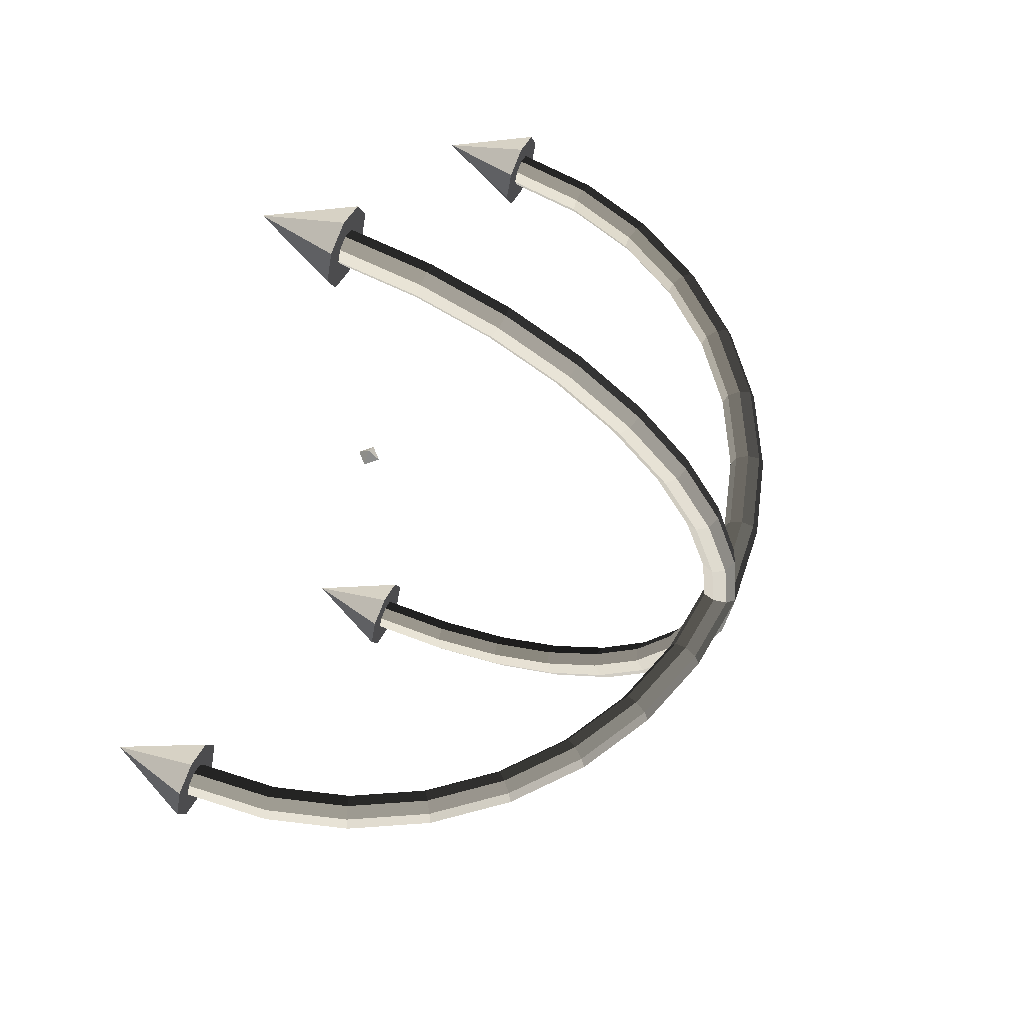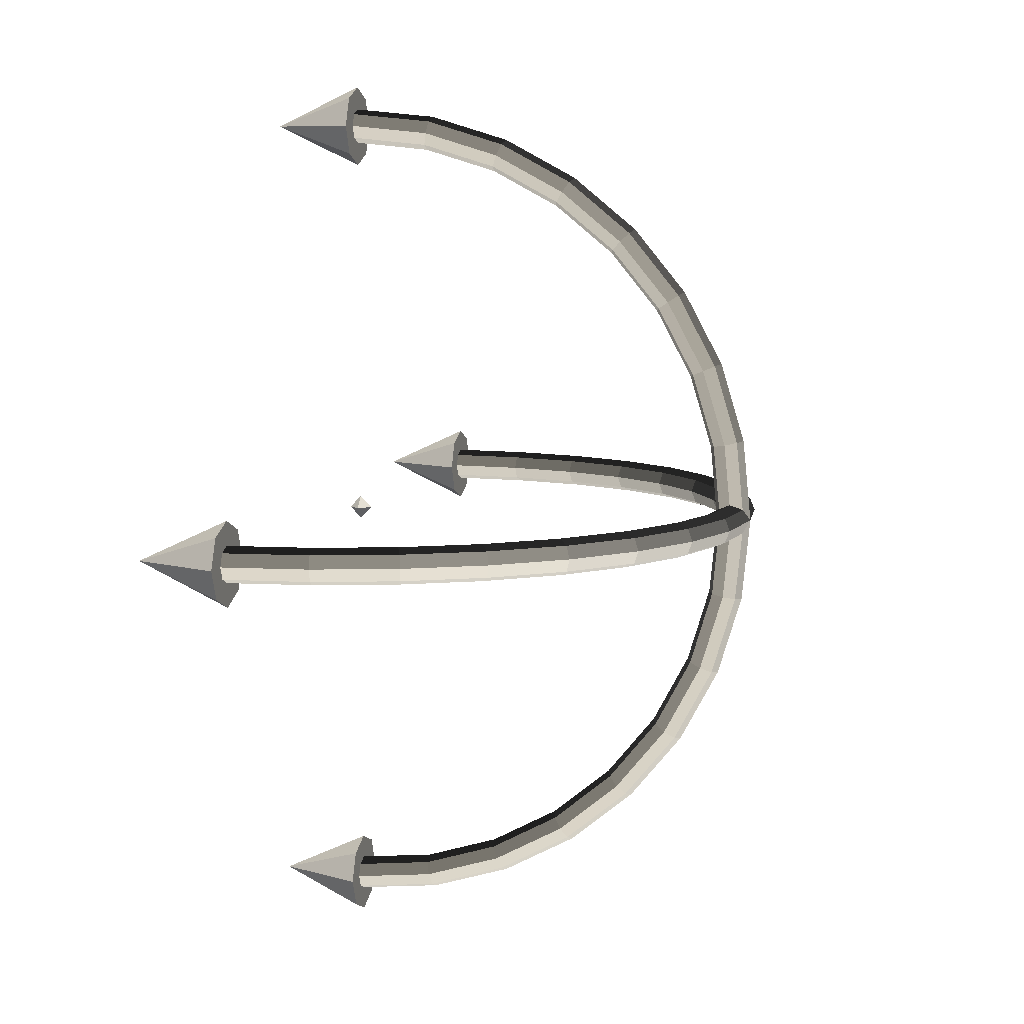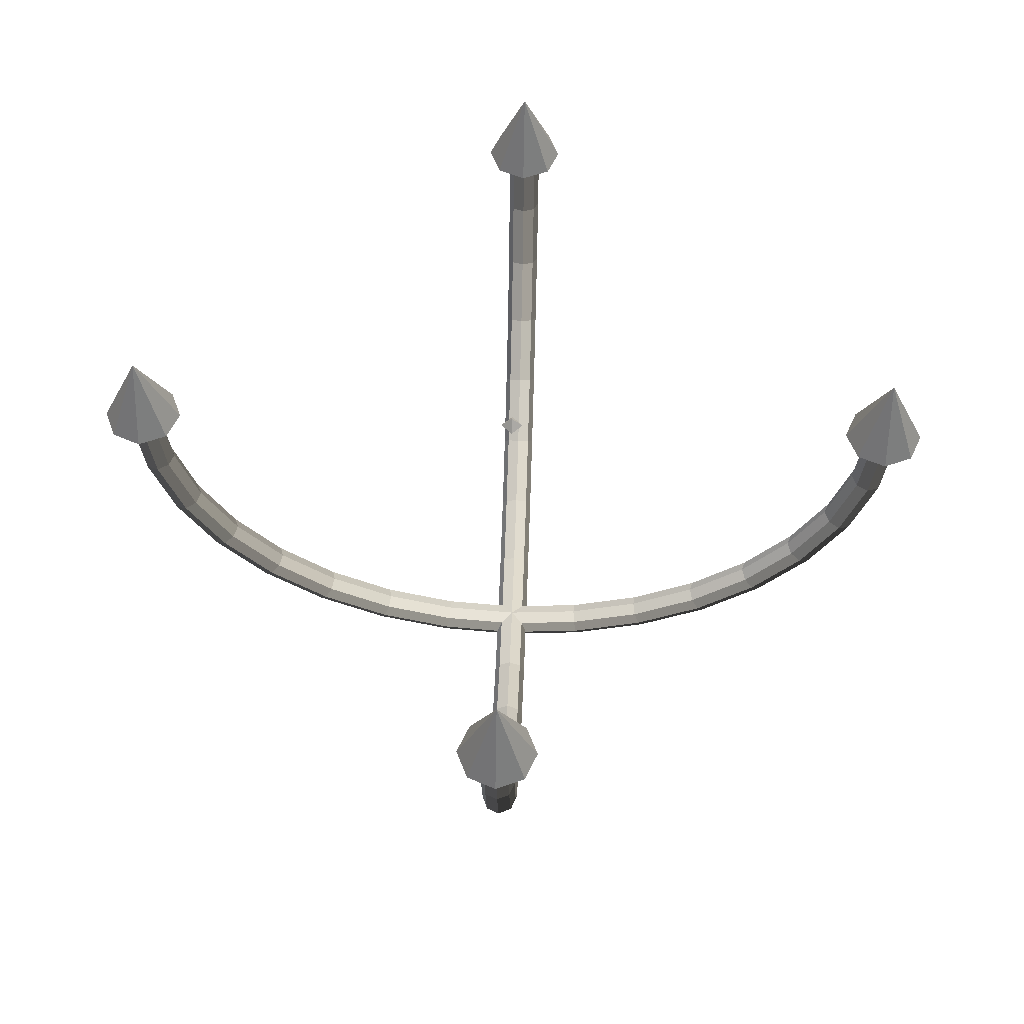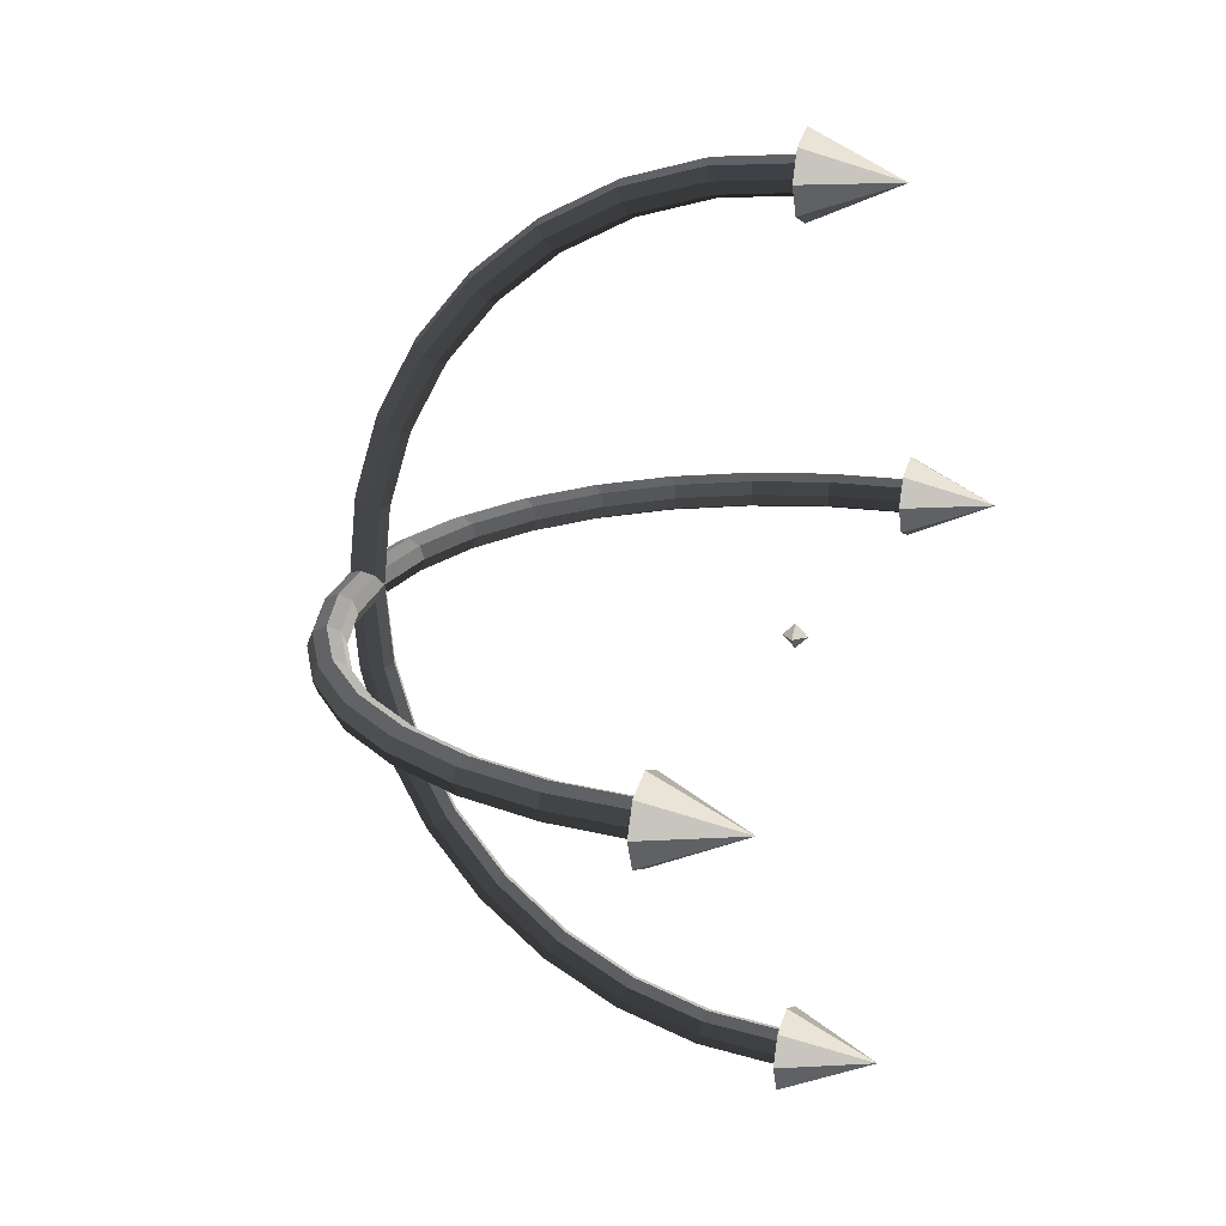
<metadata>
{"format":"obj","ext":"obj","renderer":"f3d","projection":"perspective","resolution":1024,"background":"white","views":[{"elev":62.8,"azim":-66.1,"up":"+Z"},{"elev":7.9,"azim":-75.8,"up":"+Z"},{"elev":55.6,"azim":92.1,"up":"+Y"},{"elev":20.7,"azim":109.4,"up":"+Z"}]}
</metadata>
<code>
v  0.7 0 -0
v  0.7495 0 -0.0495
v  0.77 0 -0
v  0.7495 0 0.0495
v  0.6505 0 -0.0495
v  0.7 0 -0.07
v  0.6505 0 0.0495
v  0.63 0 0
v  0.7 0 0.07
v  0.7 0.15 -0
g Kegel001
f 1 2 3 4
f 1 5 6 2
f 1 7 8 5
f 1 4 9 7
f 4 3 10 10
f 3 2 10 10
f 2 6 10 10
f 6 5 10 10
f 5 8 10 10
f 8 7 10 10
f 7 9 10 10
f 9 4 10 10
f 10 10 10 10
f 10 10 10 10
f 10 10 10 10
f 10 10 10 10
v  -0.7003 -0 -0
v  -0.7303 -0 -0
v  -0.7215 -0 0.0212
v  -0.7003 -0 0.03
v  -0.7003 -0 -0.03
v  -0.7215 -0 -0.0212
v  -0.6703 -0 -0
v  -0.6791 -0 -0.0212
v  -0.6791 -0 0.0212
v  -0.7076 -0.1408 0.0212
v  -0.6868 -0.1366 0.03
v  -0.7162 -0.1425 -0
v  -0.7076 -0.1408 -0.0212
v  -0.6868 -0.1366 -0.03
v  -0.666 -0.1325 -0.0212
v  -0.6574 -0.1308 -0
v  -0.666 -0.1325 0.0212
v  -0.6666 -0.2761 0.0212
v  -0.647 -0.268 0.03
v  -0.6747 -0.2795 -0
v  -0.6666 -0.2761 -0.0212
v  -0.647 -0.268 -0.03
v  -0.6274 -0.2599 -0.0212
v  -0.6193 -0.2565 -0
v  -0.6274 -0.2599 0.0212
v  -0.5999 -0.4008 0.0212
v  -0.5823 -0.3891 0.03
v  -0.6072 -0.4057 -0
v  -0.5999 -0.4008 -0.0212
v  -0.5823 -0.3891 -0.03
v  -0.5646 -0.3773 -0.0212
v  -0.5573 -0.3724 -0
v  -0.5646 -0.3773 0.0212
v  -0.5102 -0.5102 0.0212
v  -0.4952 -0.4952 0.03
v  -0.5164 -0.5164 -0
v  -0.5102 -0.5102 -0.0212
v  -0.4952 -0.4952 -0.03
v  -0.4802 -0.4802 -0.0212
v  -0.474 -0.474 -0
v  -0.4802 -0.4802 0.0212
v  -0.4008 -0.5999 0.0212
v  -0.3891 -0.5823 0.03
v  -0.4057 -0.6072 -0
v  -0.4008 -0.5999 -0.0212
v  -0.3891 -0.5823 -0.03
v  -0.3773 -0.5646 -0.0212
v  -0.3724 -0.5573 -0
v  -0.3773 -0.5646 0.0212
v  -0.2761 -0.6666 0.0212
v  -0.268 -0.647 0.03
v  -0.2795 -0.6747 -0
v  -0.2761 -0.6666 -0.0212
v  -0.268 -0.647 -0.03
v  -0.2599 -0.6274 -0.0212
v  -0.2565 -0.6193 0
v  -0.2599 -0.6274 0.0212
v  -0.1408 -0.7076 0.0212
v  -0.1366 -0.6868 0.03
v  -0.1425 -0.7162 0
v  -0.1408 -0.7076 -0.0212
v  -0.1366 -0.6868 -0.03
v  -0.1325 -0.666 -0.0212
v  -0.1308 -0.6574 0
v  -0.1325 -0.666 0.0212
v  0 -0.7215 0.0212
v  0 -0.7003 0.03
v  0 -0.7303 0
v  0 -0.7215 -0.0212
v  0 -0.7003 -0.03
v  0 -0.6791 -0.0212
v  0 -0.6703 0
v  0 -0.6791 0.0212
v  0 -0.7003 0
g Zylinder001
f 11 12 13 14
f 11 15 16 12
f 11 17 18 15
f 11 14 19 17
f 14 13 20 21
f 13 12 22 20
f 12 16 23 22
f 16 15 24 23
f 15 18 25 24
f 18 17 26 25
f 17 19 27 26
f 19 14 21 27
f 21 20 28 29
f 20 22 30 28
f 22 23 31 30
f 23 24 32 31
f 24 25 33 32
f 25 26 34 33
f 26 27 35 34
f 27 21 29 35
f 29 28 36 37
f 28 30 38 36
f 30 31 39 38
f 31 32 40 39
f 32 33 41 40
f 33 34 42 41
f 34 35 43 42
f 35 29 37 43
f 37 36 44 45
f 36 38 46 44
f 38 39 47 46
f 39 40 48 47
f 40 41 49 48
f 41 42 50 49
f 42 43 51 50
f 43 37 45 51
f 45 44 52 53
f 44 46 54 52
f 46 47 55 54
f 47 48 56 55
f 48 49 57 56
f 49 50 58 57
f 50 51 59 58
f 51 45 53 59
f 53 52 60 61
f 52 54 62 60
f 54 55 63 62
f 55 56 64 63
f 56 57 65 64
f 57 58 66 65
f 58 59 67 66
f 59 53 61 67
f 61 60 68 69
f 60 62 70 68
f 62 63 71 70
f 63 64 72 71
f 64 65 73 72
f 65 66 74 73
f 66 67 75 74
f 67 61 69 75
f 69 68 76 77
f 68 70 78 76
f 70 71 79 78
f 71 72 80 79
f 72 73 81 80
f 73 74 82 81
f 74 75 83 82
f 75 69 77 83
f 84 83 77 76
f 84 76 78 79
f 84 79 80 81
f 84 81 82 83
v  0 0.02 -0
v  -0 -0 -0.02
v  -0.02 -0 0
v  0 -0 0.02
v  0.02 -0 -0
v  0 -0.02 -0
g DummyBecauseLastObjectIsLost
f 85 86 87
f 85 87 88
f 85 88 89
f 85 89 86
f 90 87 86
f 90 88 87
f 90 89 88
f 90 86 89
v  -0.7 0 -0
v  -0.7495 0 -0.0495
v  -0.77 0 -0
v  -0.7495 0 0.0495
v  -0.6505 0 -0.0495
v  -0.7 0 -0.07
v  -0.6505 0 0.0495
v  -0.63 0 0
v  -0.7 0 0.07
v  -0.7 0.15 -0
g Kegel002
f 94 93 92 91
f 92 96 95 91
f 95 98 97 91
f 97 99 94 91
f 100 100 93 94
f 100 100 92 93
f 100 100 96 92
f 100 100 95 96
f 100 100 98 95
f 100 100 97 98
f 100 100 99 97
f 100 100 94 99
f 100 100 100 100
f 100 100 100 100
f 100 100 100 100
f 100 100 100 100
v  0 0 -0.7
v  -0.0495 0 -0.7495
v  -0.07 0 -0.7
v  -0.0495 0 -0.6505
v  0.0495 0 -0.7495
v  0 0 -0.77
v  0.0495 0 -0.6505
v  0.07 0 -0.7
v  0 0 -0.63
v  0 0.15 -0.7
g Kegel003
f 104 103 102 101
f 102 106 105 101
f 105 108 107 101
f 107 109 104 101
f 110 110 103 104
f 110 110 102 103
f 110 110 106 102
f 110 110 105 106
f 110 110 108 105
f 110 110 107 108
f 110 110 109 107
f 110 110 104 109
f 110 110 110 110
f 110 110 110 110
f 110 110 110 110
f 110 110 110 110
v  0 0 0.7
v  -0.0495 0 0.7495
v  -0.07 0 0.7
v  -0.0495 0 0.6505
v  0.0495 0 0.7495
v  0 0 0.77
v  0.0495 0 0.6505
v  0.07 0 0.7
v  0 0 0.63
v  0 0.15 0.7
g Kegel004
f 111 112 113 114
f 111 115 116 112
f 111 117 118 115
f 111 114 119 117
f 114 113 120 120
f 113 112 120 120
f 112 116 120 120
f 116 115 120 120
f 115 118 120 120
f 118 117 120 120
f 117 119 120 120
f 119 114 120 120
f 120 120 120 120
f 120 120 120 120
f 120 120 120 120
f 120 120 120 120
v  0 -0 -0.7003
v  0 -0 -0.7303
v  -0.0212 -0 -0.7215
v  -0.03 -0 -0.7003
v  0.03 -0 -0.7003
v  0.0212 -0 -0.7215
v  0 -0 -0.6703
v  0.0212 -0 -0.6791
v  -0.0212 -0 -0.6791
v  -0.0212 -0.1408 -0.7076
v  -0.03 -0.1366 -0.6868
v  0 -0.1425 -0.7162
v  0.0212 -0.1408 -0.7076
v  0.03 -0.1366 -0.6868
v  0.0212 -0.1325 -0.666
v  0 -0.1308 -0.6574
v  -0.0212 -0.1325 -0.666
v  -0.0212 -0.2761 -0.6666
v  -0.03 -0.268 -0.647
v  0 -0.2795 -0.6747
v  0.0212 -0.2761 -0.6666
v  0.03 -0.268 -0.647
v  0.0212 -0.2599 -0.6274
v  0 -0.2565 -0.6193
v  -0.0212 -0.2599 -0.6274
v  -0.0212 -0.4008 -0.5999
v  -0.03 -0.3891 -0.5823
v  0 -0.4057 -0.6072
v  0.0212 -0.4008 -0.5999
v  0.03 -0.3891 -0.5823
v  0.0212 -0.3773 -0.5646
v  0 -0.3724 -0.5573
v  -0.0212 -0.3773 -0.5646
v  -0.0212 -0.5102 -0.5102
v  -0.03 -0.4952 -0.4952
v  0 -0.5164 -0.5164
v  0.0212 -0.5102 -0.5102
v  0.03 -0.4952 -0.4952
v  0.0212 -0.4802 -0.4802
v  0 -0.474 -0.474
v  -0.0212 -0.4802 -0.4802
v  -0.0212 -0.5999 -0.4008
v  -0.03 -0.5823 -0.3891
v  0 -0.6072 -0.4057
v  0.0212 -0.5999 -0.4008
v  0.03 -0.5823 -0.3891
v  0.0212 -0.5646 -0.3773
v  0 -0.5573 -0.3724
v  -0.0212 -0.5646 -0.3773
v  -0.0212 -0.6666 -0.2761
v  -0.03 -0.647 -0.268
v  0 -0.6747 -0.2795
v  0.0212 -0.6666 -0.2761
v  0.03 -0.647 -0.268
v  0.0212 -0.6274 -0.2599
v  0 -0.6193 -0.2565
v  -0.0212 -0.6274 -0.2599
v  -0.0212 -0.7076 -0.1408
v  -0.03 -0.6868 -0.1366
v  0 -0.7162 -0.1425
v  0.0212 -0.7076 -0.1408
v  0.03 -0.6868 -0.1366
v  0.0212 -0.666 -0.1325
v  0 -0.6574 -0.1308
v  -0.0212 -0.666 -0.1325
v  -0.0212 -0.7215 -0
v  -0.03 -0.7003 -0
v  0 -0.7303 -0
v  0.0212 -0.7215 -0
v  0.03 -0.7003 -0
v  0.0212 -0.6791 -0
v  0 -0.6703 -0
v  -0.0212 -0.6791 -0
v  0 -0.7003 -0
g Zylinder002
f 121 122 123 124
f 121 125 126 122
f 121 127 128 125
f 121 124 129 127
f 124 123 130 131
f 123 122 132 130
f 122 126 133 132
f 126 125 134 133
f 125 128 135 134
f 128 127 136 135
f 127 129 137 136
f 129 124 131 137
f 131 130 138 139
f 130 132 140 138
f 132 133 141 140
f 133 134 142 141
f 134 135 143 142
f 135 136 144 143
f 136 137 145 144
f 137 131 139 145
f 139 138 146 147
f 138 140 148 146
f 140 141 149 148
f 141 142 150 149
f 142 143 151 150
f 143 144 152 151
f 144 145 153 152
f 145 139 147 153
f 147 146 154 155
f 146 148 156 154
f 148 149 157 156
f 149 150 158 157
f 150 151 159 158
f 151 152 160 159
f 152 153 161 160
f 153 147 155 161
f 155 154 162 163
f 154 156 164 162
f 156 157 165 164
f 157 158 166 165
f 158 159 167 166
f 159 160 168 167
f 160 161 169 168
f 161 155 163 169
f 163 162 170 171
f 162 164 172 170
f 164 165 173 172
f 165 166 174 173
f 166 167 175 174
f 167 168 176 175
f 168 169 177 176
f 169 163 171 177
f 171 170 178 179
f 170 172 180 178
f 172 173 181 180
f 173 174 182 181
f 174 175 183 182
f 175 176 184 183
f 176 177 185 184
f 177 171 179 185
f 179 178 186 187
f 178 180 188 186
f 180 181 189 188
f 181 182 190 189
f 182 183 191 190
f 183 184 192 191
f 184 185 193 192
f 185 179 187 193
f 194 193 187 186
f 194 186 188 189
f 194 189 190 191
f 194 191 192 193
v  0.7003 -0 0
v  0.7303 -0 0
v  0.7215 -0 -0.0212
v  0.7003 -0 -0.03
v  0.7003 -0 0.03
v  0.7215 -0 0.0212
v  0.6703 -0 0
v  0.6791 -0 0.0212
v  0.6791 -0 -0.0212
v  0.7076 -0.1408 -0.0212
v  0.6868 -0.1366 -0.03
v  0.7163 -0.1425 0
v  0.7076 -0.1408 0.0212
v  0.6868 -0.1366 0.03
v  0.666 -0.1325 0.0212
v  0.6574 -0.1308 0
v  0.666 -0.1325 -0.0212
v  0.6666 -0.2761 -0.0212
v  0.647 -0.268 -0.03
v  0.6747 -0.2795 0
v  0.6666 -0.2761 0.0212
v  0.647 -0.268 0.03
v  0.6274 -0.2599 0.0212
v  0.6193 -0.2565 0
v  0.6274 -0.2599 -0.0212
v  0.5999 -0.4008 -0.0212
v  0.5823 -0.3891 -0.03
v  0.6072 -0.4057 0
v  0.5999 -0.4008 0.0212
v  0.5823 -0.3891 0.03
v  0.5646 -0.3773 0.0212
v  0.5573 -0.3724 0
v  0.5646 -0.3773 -0.0212
v  0.5102 -0.5102 -0.0212
v  0.4952 -0.4952 -0.03
v  0.5164 -0.5164 0
v  0.5102 -0.5102 0.0212
v  0.4952 -0.4952 0.03
v  0.4802 -0.4802 0.0212
v  0.474 -0.474 0
v  0.4802 -0.4802 -0.0212
v  0.4008 -0.5999 -0.0212
v  0.3891 -0.5823 -0.03
v  0.4057 -0.6072 0
v  0.4008 -0.5999 0.0212
v  0.3891 -0.5823 0.03
v  0.3773 -0.5646 0.0212
v  0.3724 -0.5573 0
v  0.3773 -0.5646 -0.0212
v  0.2761 -0.6666 -0.0212
v  0.268 -0.647 -0.03
v  0.2795 -0.6747 0
v  0.2761 -0.6666 0.0212
v  0.268 -0.647 0.03
v  0.2599 -0.6274 0.0212
v  0.2565 -0.6193 0
v  0.2599 -0.6274 -0.0212
v  0.1408 -0.7076 -0.0212
v  0.1366 -0.6868 -0.03
v  0.1425 -0.7162 0
v  0.1408 -0.7076 0.0212
v  0.1366 -0.6868 0.03
v  0.1325 -0.666 0.0212
v  0.1308 -0.6574 0
v  0.1325 -0.666 -0.0212
v  0 -0.7215 -0.0212
v  0 -0.7003 -0.03
v  0 -0.7303 0
v  0 -0.7215 0.0212
v  0 -0.7003 0.03
v  0 -0.6791 0.0212
v  0 -0.6703 0
v  0 -0.6791 -0.0212
v  0 -0.7003 0
g Zylinder003
f 195 196 197 198
f 195 199 200 196
f 195 201 202 199
f 195 198 203 201
f 198 197 204 205
f 197 196 206 204
f 196 200 207 206
f 200 199 208 207
f 199 202 209 208
f 202 201 210 209
f 201 203 211 210
f 203 198 205 211
f 205 204 212 213
f 204 206 214 212
f 206 207 215 214
f 207 208 216 215
f 208 209 217 216
f 209 210 218 217
f 210 211 219 218
f 211 205 213 219
f 213 212 220 221
f 212 214 222 220
f 214 215 223 222
f 215 216 224 223
f 216 217 225 224
f 217 218 226 225
f 218 219 227 226
f 219 213 221 227
f 221 220 228 229
f 220 222 230 228
f 222 223 231 230
f 223 224 232 231
f 224 225 233 232
f 225 226 234 233
f 226 227 235 234
f 227 221 229 235
f 229 228 236 237
f 228 230 238 236
f 230 231 239 238
f 231 232 240 239
f 232 233 241 240
f 233 234 242 241
f 234 235 243 242
f 235 229 237 243
f 237 236 244 245
f 236 238 246 244
f 238 239 247 246
f 239 240 248 247
f 240 241 249 248
f 241 242 250 249
f 242 243 251 250
f 243 237 245 251
f 245 244 252 253
f 244 246 254 252
f 246 247 255 254
f 247 248 256 255
f 248 249 257 256
f 249 250 258 257
f 250 251 259 258
f 251 245 253 259
f 253 252 260 261
f 252 254 262 260
f 254 255 263 262
f 255 256 264 263
f 256 257 265 264
f 257 258 266 265
f 258 259 267 266
f 259 253 261 267
f 268 267 261 260
f 268 260 262 263
f 268 263 264 265
f 268 265 266 267
v  -0 -0 0.7003
v  -0 -0 0.7303
v  0.0212 -0 0.7215
v  0.03 -0 0.7003
v  -0.03 -0 0.7003
v  -0.0212 -0 0.7215
v  -0 -0 0.6703
v  -0.0212 -0 0.6791
v  0.0212 -0 0.6791
v  0.0212 -0.1408 0.7076
v  0.03 -0.1366 0.6868
v  -0 -0.1425 0.7163
v  -0.0212 -0.1408 0.7076
v  -0.03 -0.1366 0.6868
v  -0.0212 -0.1325 0.666
v  -0 -0.1308 0.6574
v  0.0212 -0.1325 0.666
v  0.0212 -0.2761 0.6666
v  0.03 -0.268 0.647
v  -0 -0.2795 0.6747
v  -0.0212 -0.2761 0.6666
v  -0.03 -0.268 0.647
v  -0.0212 -0.2599 0.6274
v  -0 -0.2565 0.6193
v  0.0212 -0.2599 0.6274
v  0.0212 -0.4008 0.5999
v  0.03 -0.3891 0.5823
v  -0 -0.4057 0.6072
v  -0.0212 -0.4008 0.5999
v  -0.03 -0.3891 0.5823
v  -0.0212 -0.3773 0.5646
v  -0 -0.3724 0.5573
v  0.0212 -0.3773 0.5646
v  0.0212 -0.5102 0.5102
v  0.03 -0.4952 0.4952
v  -0 -0.5164 0.5164
v  -0.0212 -0.5102 0.5102
v  -0.03 -0.4952 0.4952
v  -0.0212 -0.4802 0.4802
v  -0 -0.474 0.474
v  0.0212 -0.4802 0.4802
v  0.0212 -0.5999 0.4008
v  0.03 -0.5823 0.3891
v  -0 -0.6072 0.4057
v  -0.0212 -0.5999 0.4008
v  -0.03 -0.5823 0.3891
v  -0.0212 -0.5646 0.3773
v  -0 -0.5573 0.3724
v  0.0212 -0.5646 0.3773
v  0.0212 -0.6666 0.2761
v  0.03 -0.647 0.268
v  -0 -0.6747 0.2795
v  -0.0212 -0.6666 0.2761
v  -0.03 -0.647 0.268
v  -0.0212 -0.6274 0.2599
v  0 -0.6193 0.2565
v  0.0212 -0.6274 0.2599
v  0.0212 -0.7076 0.1408
v  0.03 -0.6868 0.1366
v  0 -0.7162 0.1425
v  -0.0212 -0.7076 0.1408
v  -0.03 -0.6868 0.1366
v  -0.0212 -0.666 0.1325
v  0 -0.6574 0.1308
v  0.0212 -0.666 0.1325
v  0.0212 -0.7215 0
v  0.03 -0.7003 0
v  0 -0.7303 0
v  -0.0212 -0.7215 0
v  -0.03 -0.7003 0
v  -0.0212 -0.6791 0
v  0 -0.6703 0
v  0.0212 -0.6791 0
v  0 -0.7003 0
g Zylinder004
f 269 270 271 272
f 269 273 274 270
f 269 275 276 273
f 269 272 277 275
f 272 271 278 279
f 271 270 280 278
f 270 274 281 280
f 274 273 282 281
f 273 276 283 282
f 276 275 284 283
f 275 277 285 284
f 277 272 279 285
f 279 278 286 287
f 278 280 288 286
f 280 281 289 288
f 281 282 290 289
f 282 283 291 290
f 283 284 292 291
f 284 285 293 292
f 285 279 287 293
f 287 286 294 295
f 286 288 296 294
f 288 289 297 296
f 289 290 298 297
f 290 291 299 298
f 291 292 300 299
f 292 293 301 300
f 293 287 295 301
f 295 294 302 303
f 294 296 304 302
f 296 297 305 304
f 297 298 306 305
f 298 299 307 306
f 299 300 308 307
f 300 301 309 308
f 301 295 303 309
f 303 302 310 311
f 302 304 312 310
f 304 305 313 312
f 305 306 314 313
f 306 307 315 314
f 307 308 316 315
f 308 309 317 316
f 309 303 311 317
f 311 310 318 319
f 310 312 320 318
f 312 313 321 320
f 313 314 322 321
f 314 315 323 322
f 315 316 324 323
f 316 317 325 324
f 317 311 319 325
f 319 318 326 327
f 318 320 328 326
f 320 321 329 328
f 321 322 330 329
f 322 323 331 330
f 323 324 332 331
f 324 325 333 332
f 325 319 327 333
f 327 326 334 335
f 326 328 336 334
f 328 329 337 336
f 329 330 338 337
f 330 331 339 338
f 331 332 340 339
f 332 333 341 340
f 333 327 335 341
f 342 341 335 334
f 342 334 336 337
f 342 337 338 339
f 342 339 340 341

</code>
